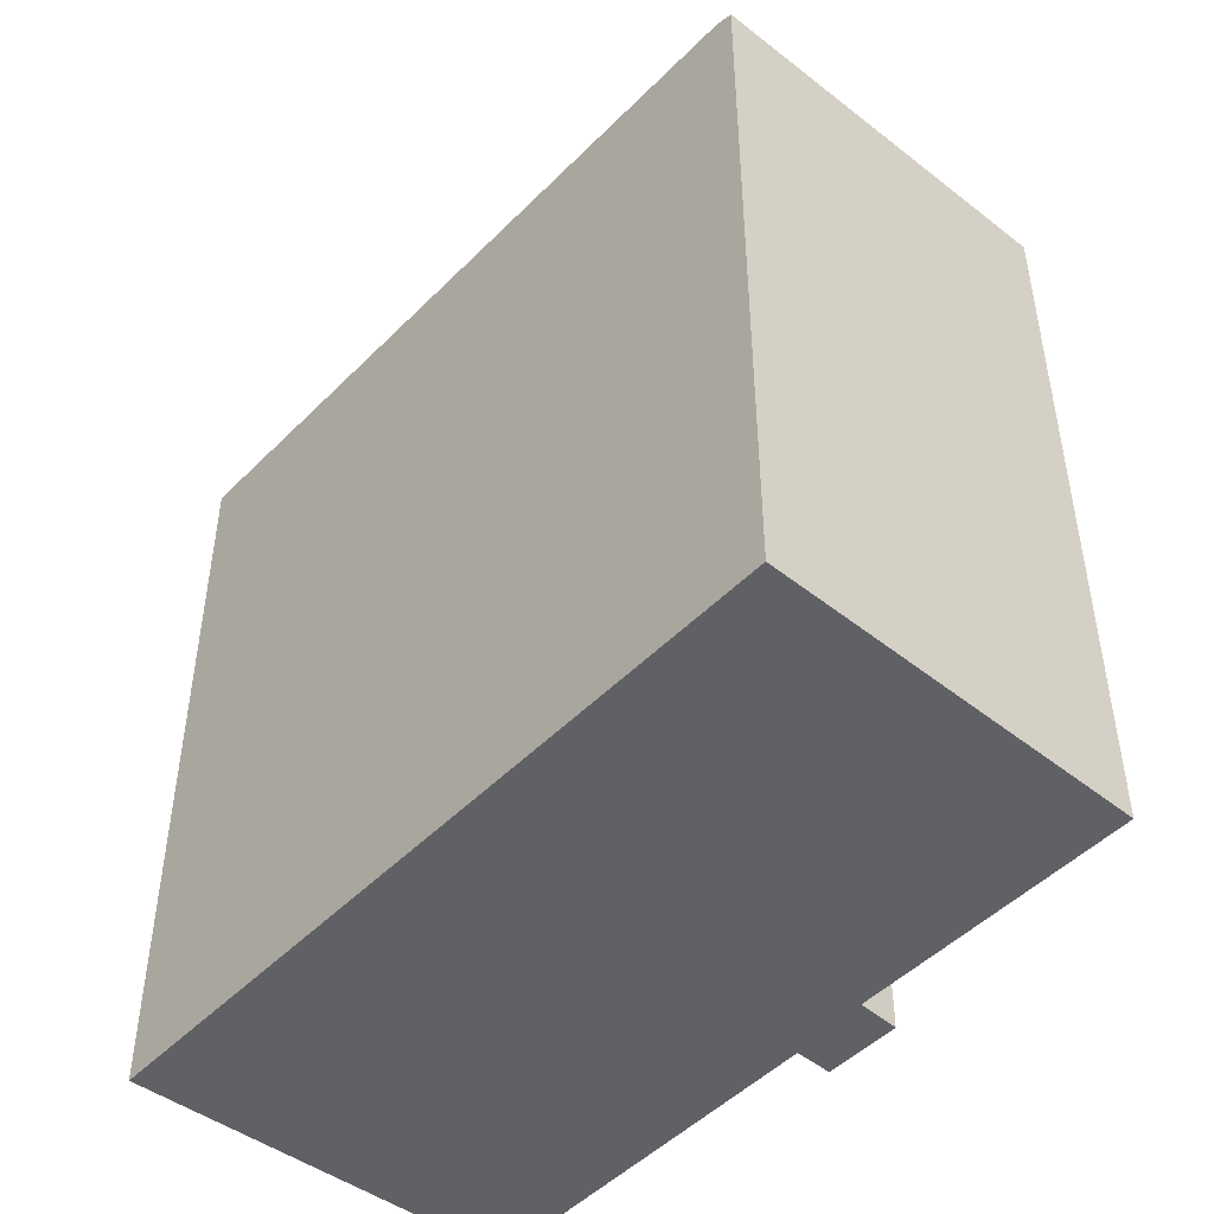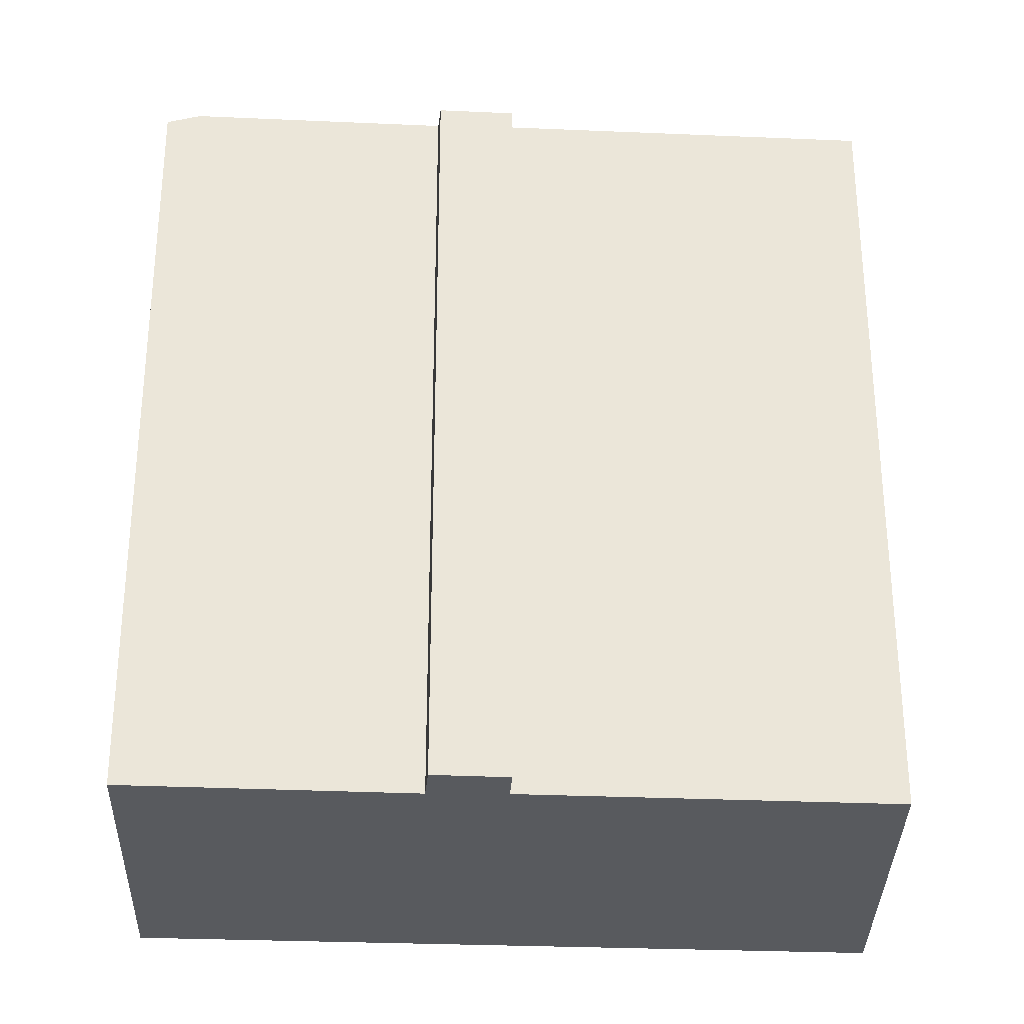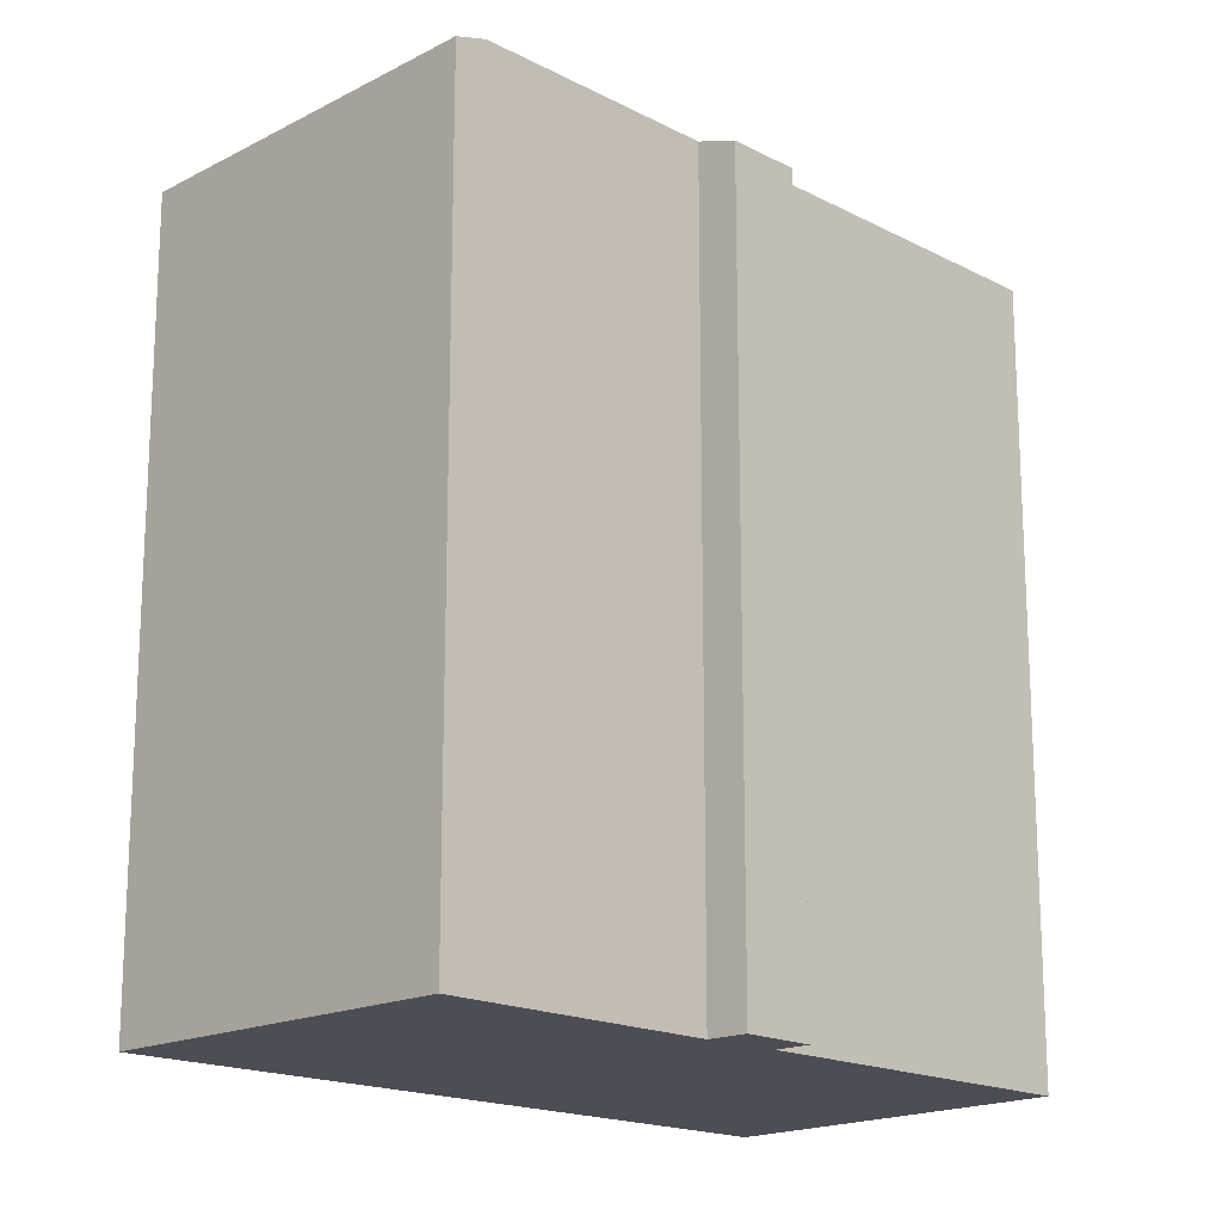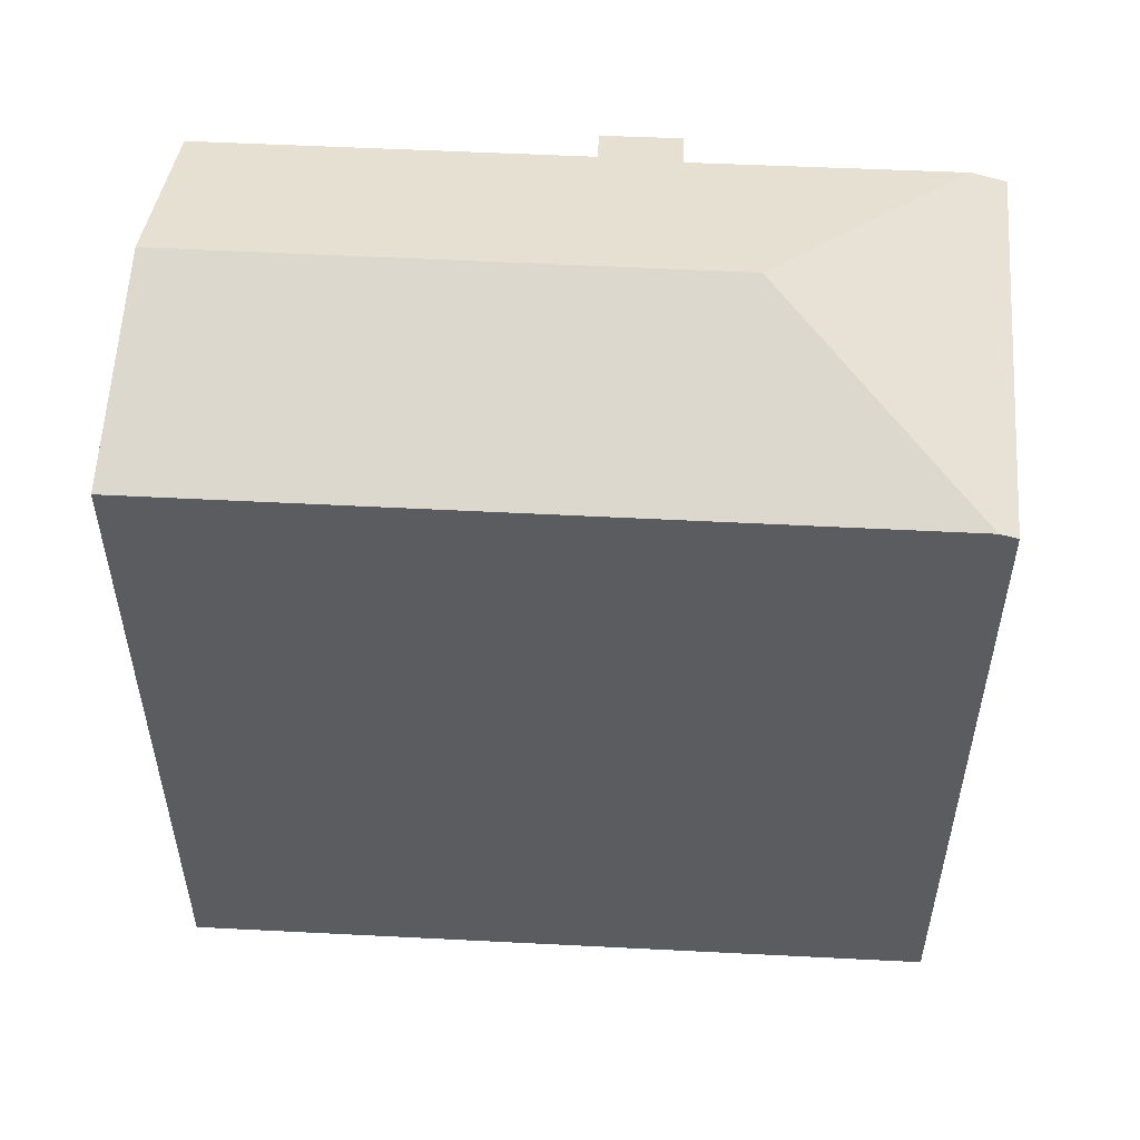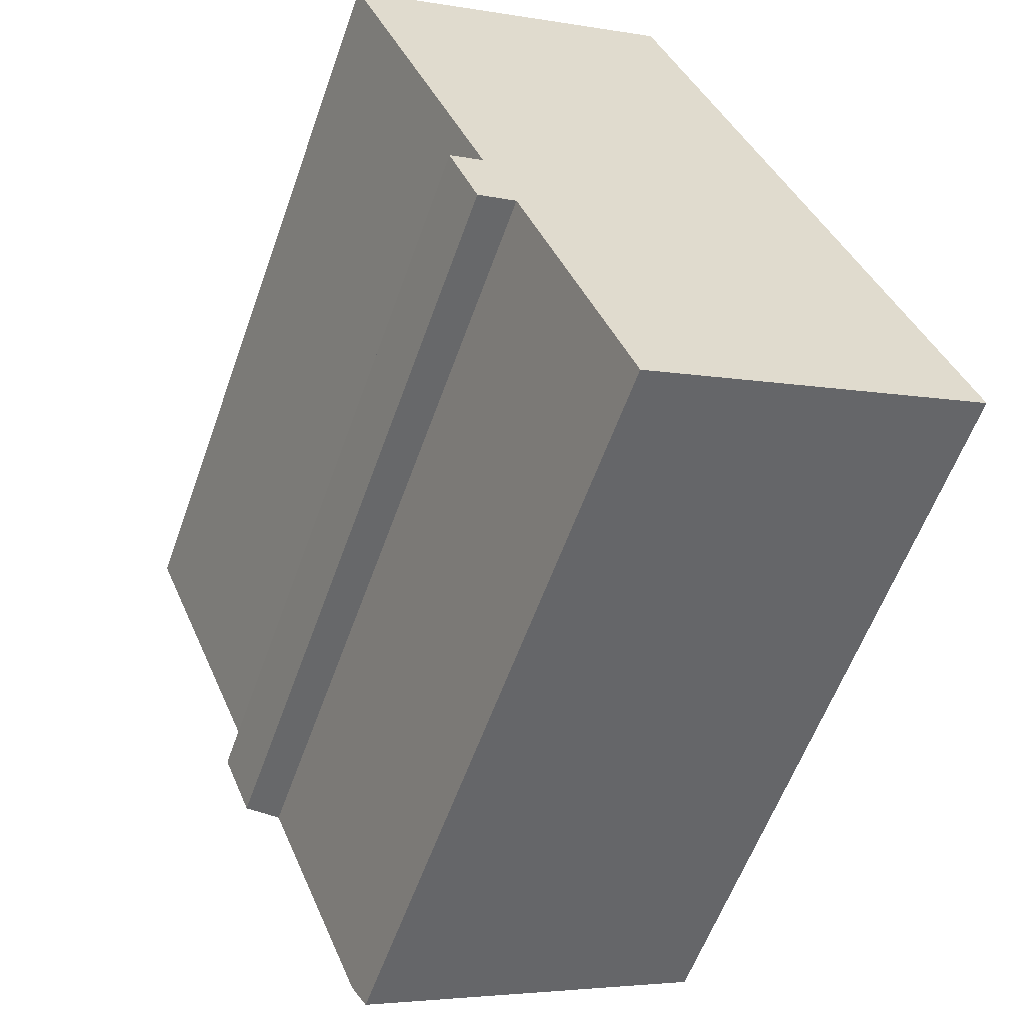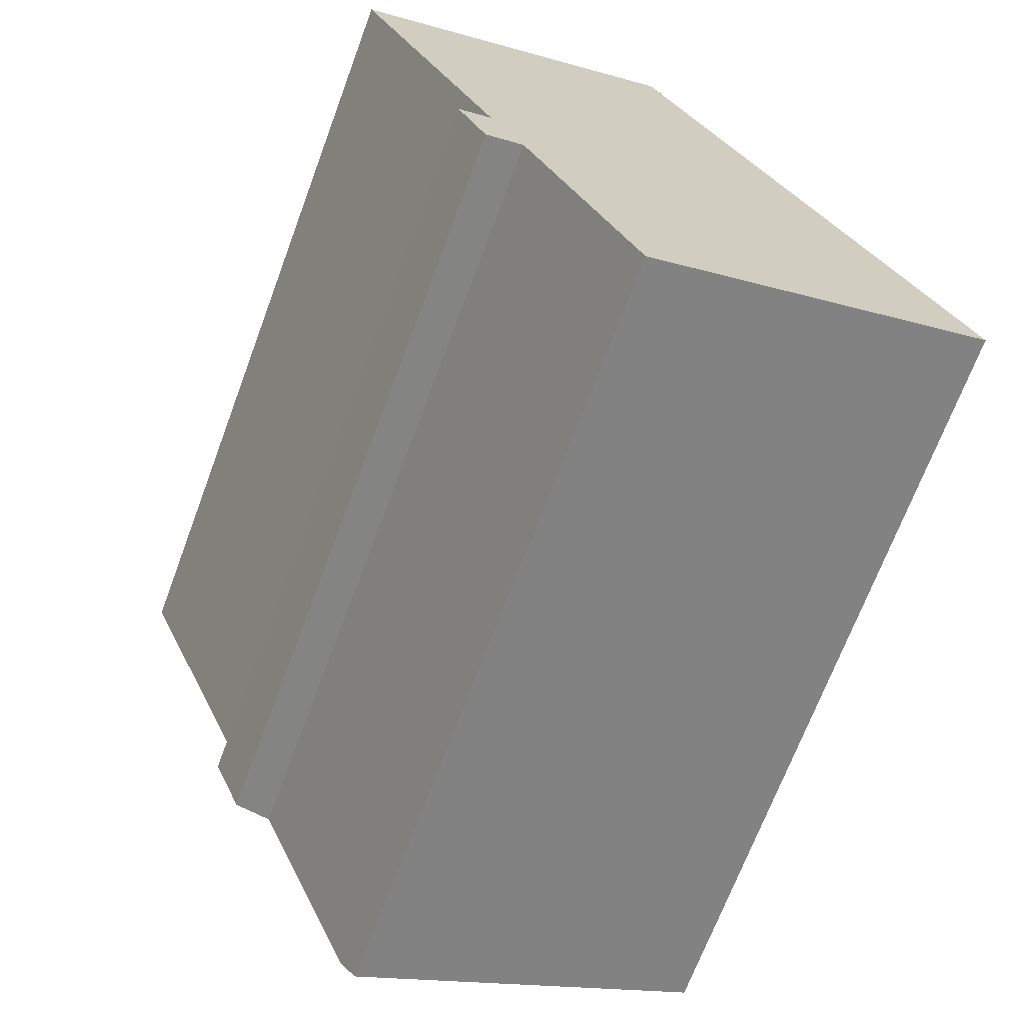
<metadata>
{"format":"obj","ext":"obj","renderer":"f3d","projection":"perspective","resolution":1024,"background":"white","views":[{"elev":-48.9,"azim":114.8,"up":"+Y"},{"elev":-30.6,"azim":-116.6,"up":"+Y"},{"elev":-17.4,"azim":-158.9,"up":"+Y"},{"elev":55.3,"azim":69.9,"up":"+Y"},{"elev":-58.5,"azim":-19.5,"up":"+Z"},{"elev":-68.9,"azim":-20.4,"up":"+Z"}]}
</metadata>
<code>
v  20.76 24.97 -16.55
v  11.84 27.13 -13.24
v  20.72 25 -16.45
v  20.95 24.82 -16.98
v  13.61 24.97 -20.19
v  9.023 25.39 -21.02
v  9.442 25.05 -22.02
v  9.188 25.26 -21.41
v  11.22 25 5.728
v  5.06 27.13 2.583
v  3.791 25 -12
v  5.817 25.41 -13.36
v  4.56 24.99 -13.85
v  4.713 25.37 -11.1
v  3.614 25 -11.57
v  0 25.38 1.554e-15
v  9.442 1.348e-15 -22.02
v  9.188 1.311e-15 -21.41
v  5.817 8.182e-16 -13.36
v  9.023 1.287e-15 -21.02
v  4.56 8.483e-16 -13.85
v  3.614 7.086e-16 -11.57
v  3.791 7.348e-16 -12
v  0 0 0
v  4.713 6.796e-16 -11.1
v  11.22 -3.507e-16 5.728
v  5.06 -1.582e-16 2.583
v  20.95 1.04e-15 -16.98
v  20.72 1.007e-15 -16.45
v  20.76 1.013e-15 -16.55
v  13.61 1.236e-15 -20.19
g defaultobject
f 1 2 3
f 2 1 4
f 2 4 5
f 2 5 6
f 6 5 7
f 6 7 8
f 2 9 3
f 9 2 10
f 11 12 13
f 12 11 2
f 2 11 14
f 2 14 10
f 14 11 15
f 10 14 16
f 2 6 12
f 8 12 6
f 12 8 7
f 12 7 17
f 12 17 18
f 12 18 19
f 19 18 20
f 21 11 13
f 11 21 15
f 15 21 22
f 22 21 23
f 14 24 16
f 24 14 25
f 19 13 12
f 13 19 21
f 15 25 14
f 25 15 22
f 16 9 10
f 9 16 24
f 9 24 26
f 26 24 27
f 26 3 9
f 3 26 1
f 1 26 4
f 4 26 28
f 28 26 29
f 28 29 30
f 5 17 7
f 17 5 4
f 17 4 31
f 31 4 28
f 23 25 22
f 27 29 26
f 29 27 24
f 29 24 25
f 29 25 23
f 29 23 19
f 19 23 21
f 29 19 20
f 29 20 18
f 29 18 17
f 29 17 30
f 30 17 31
f 30 31 28

</code>
